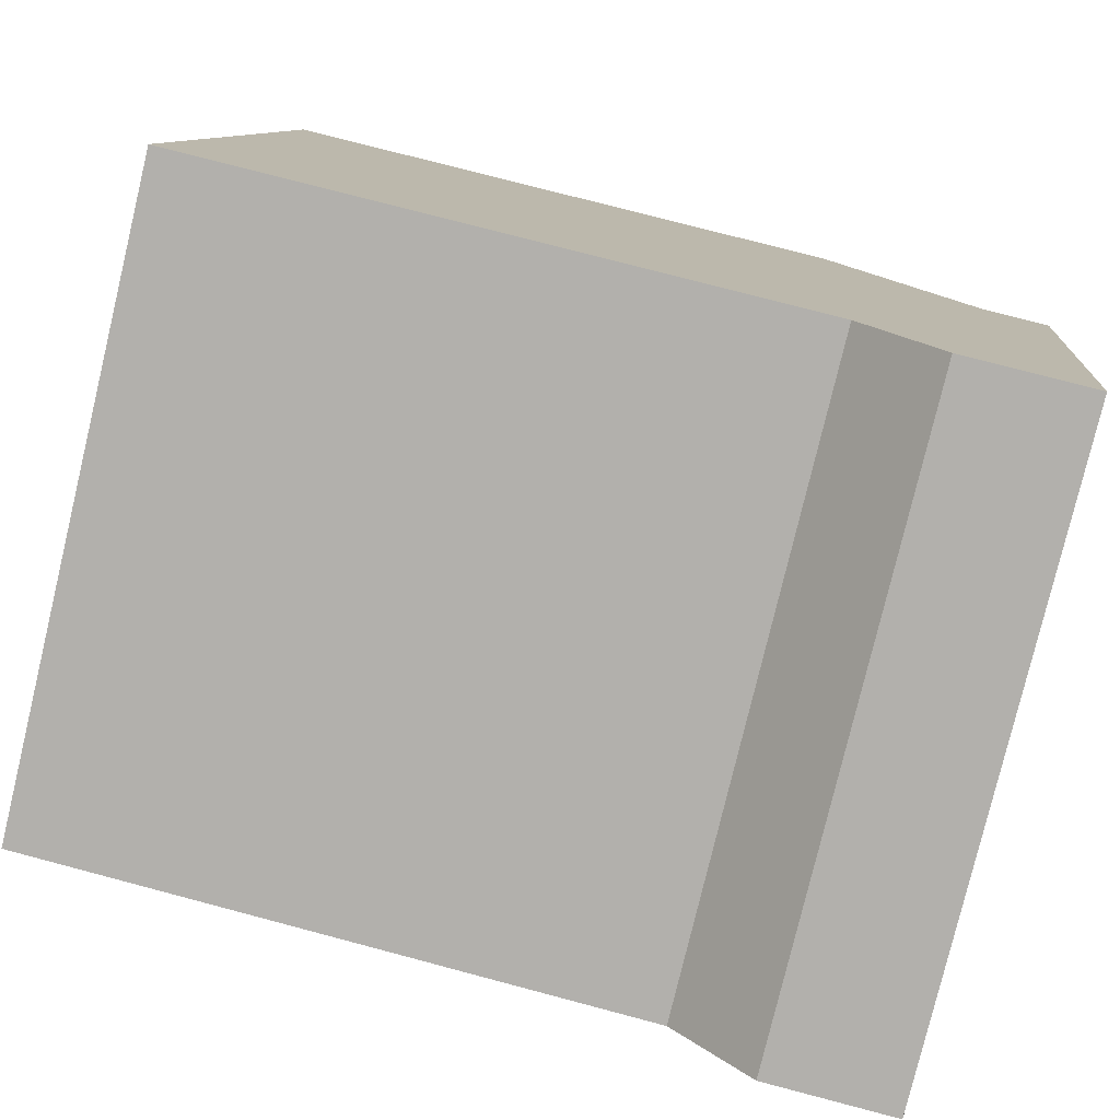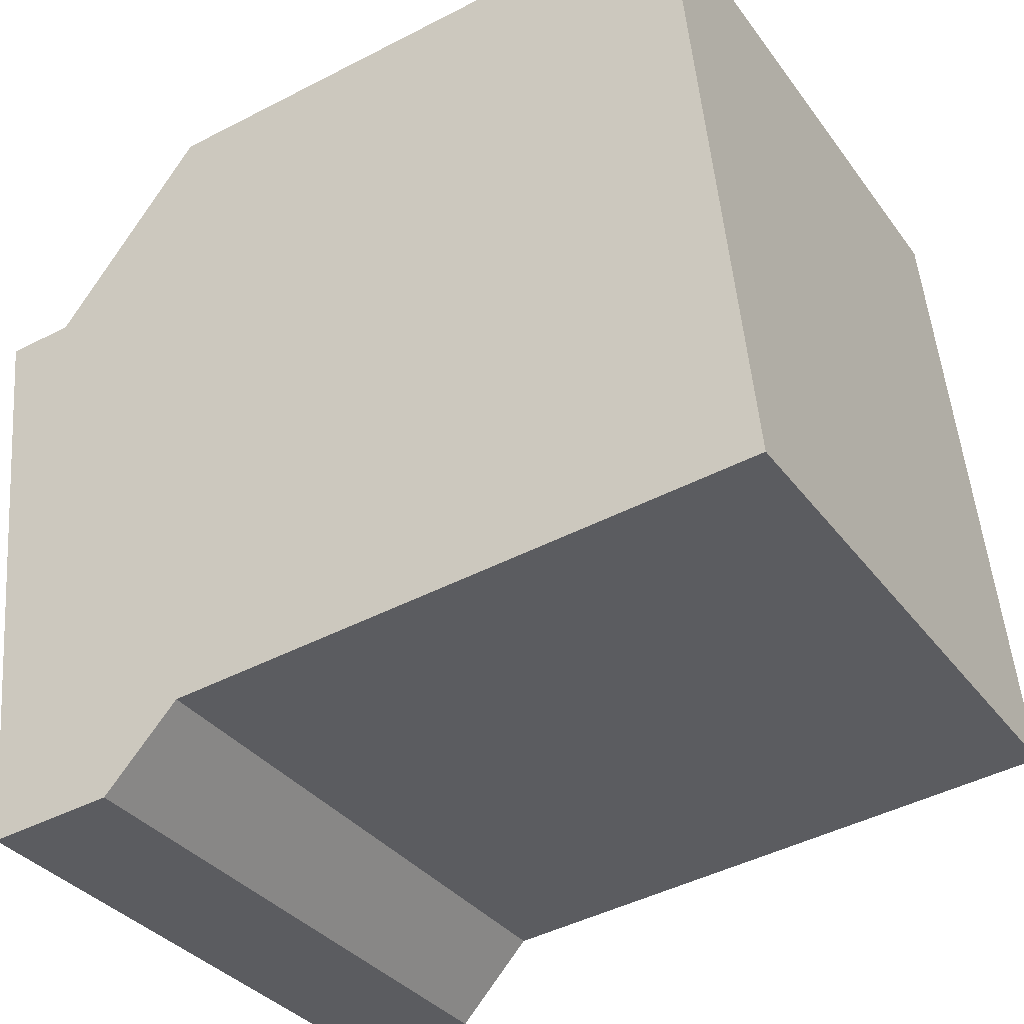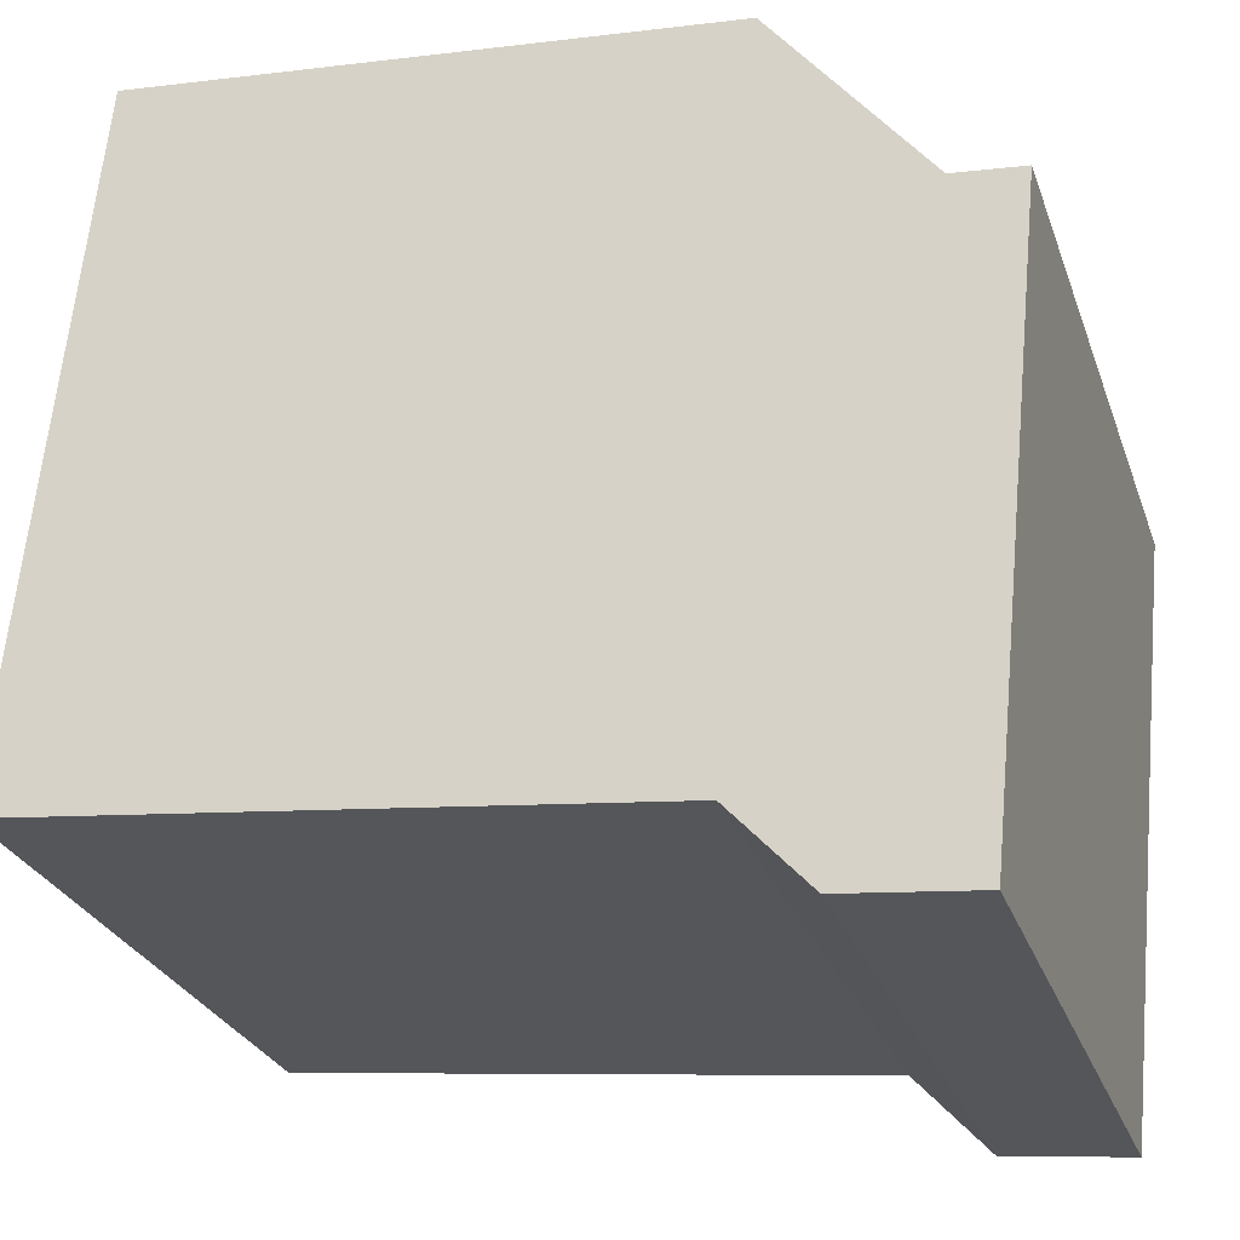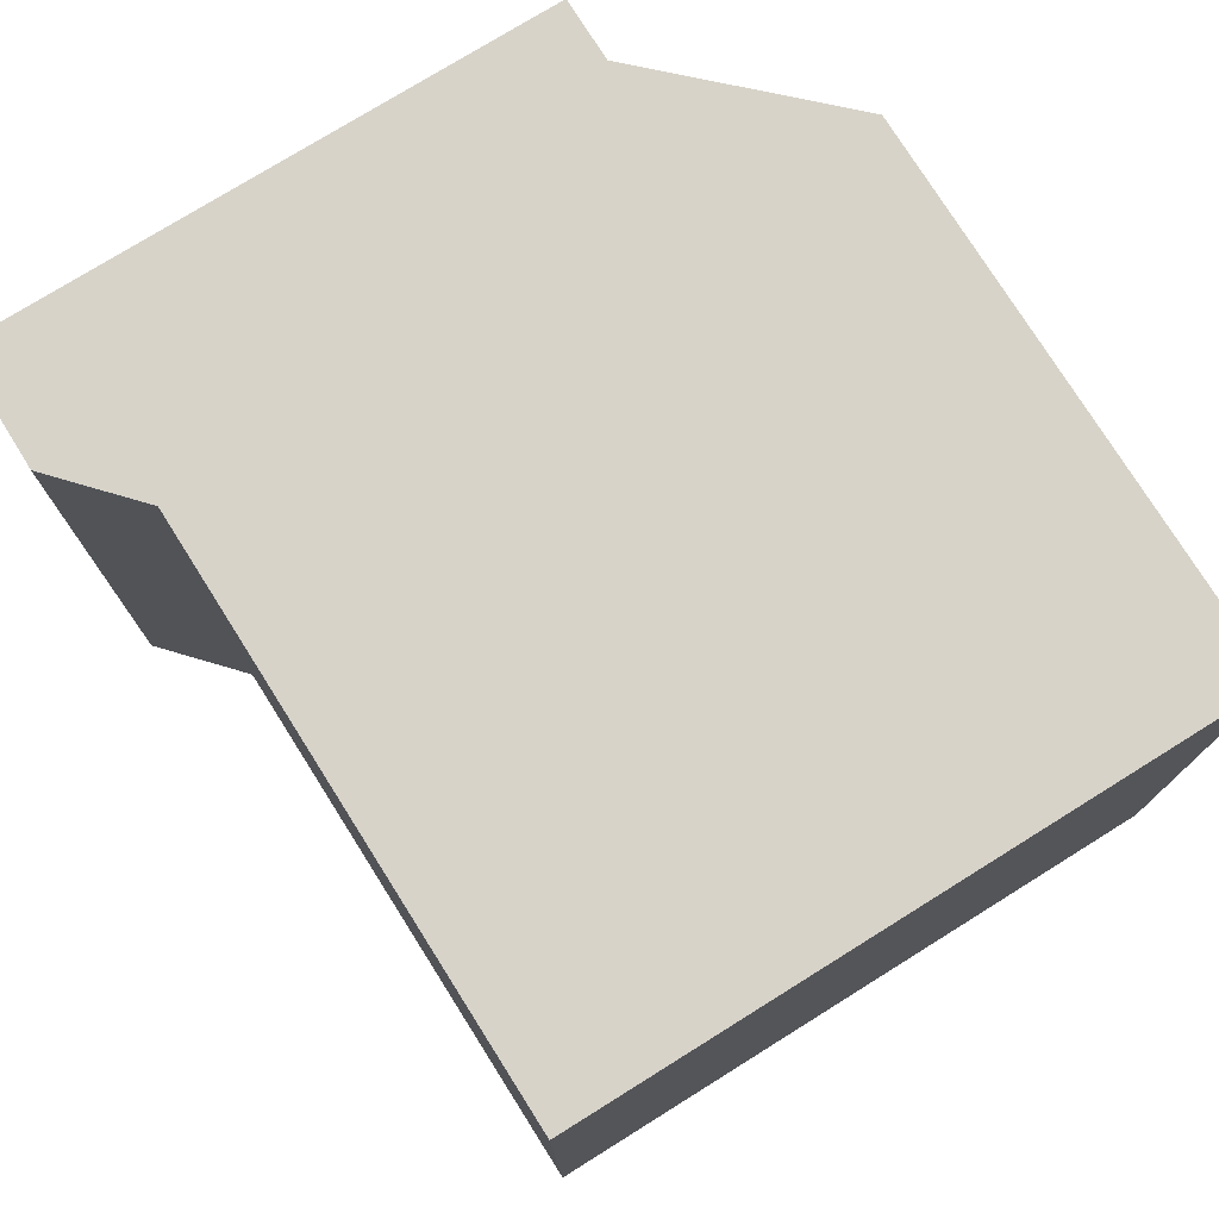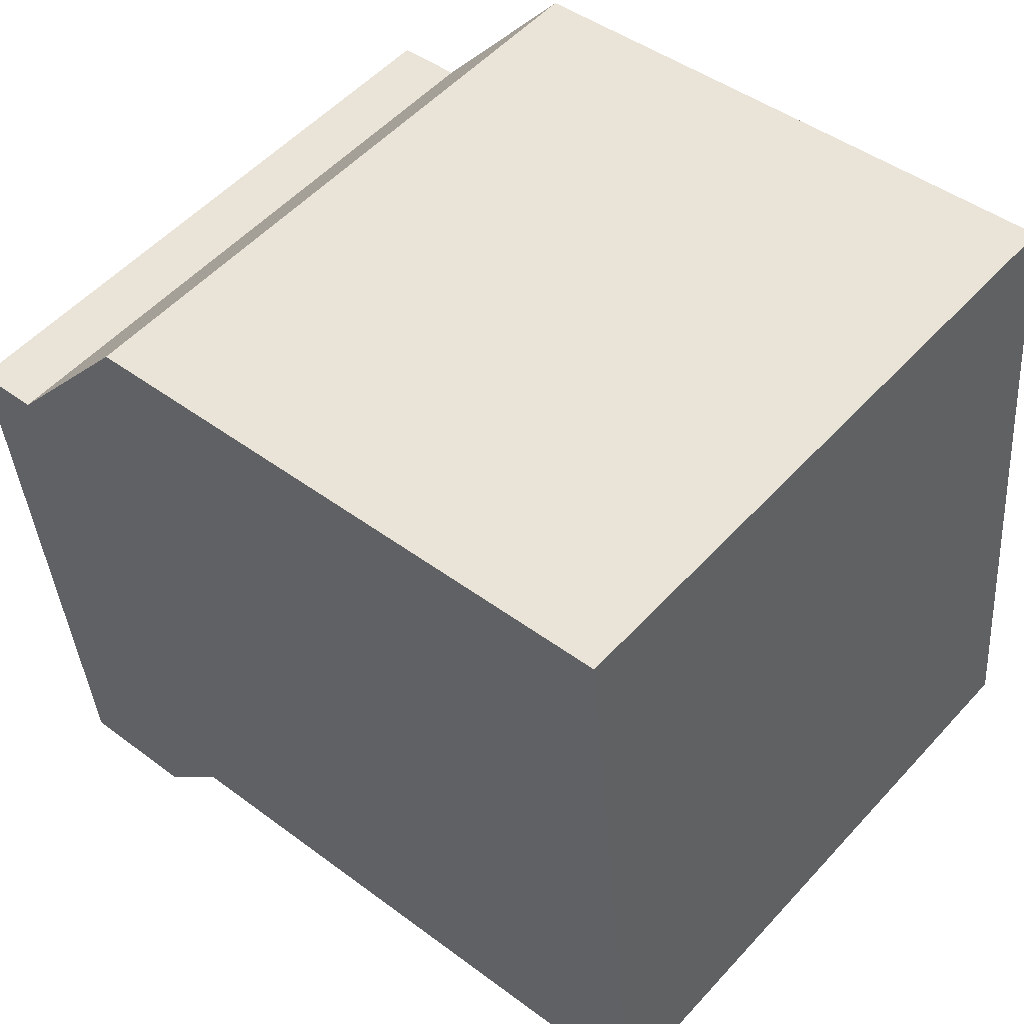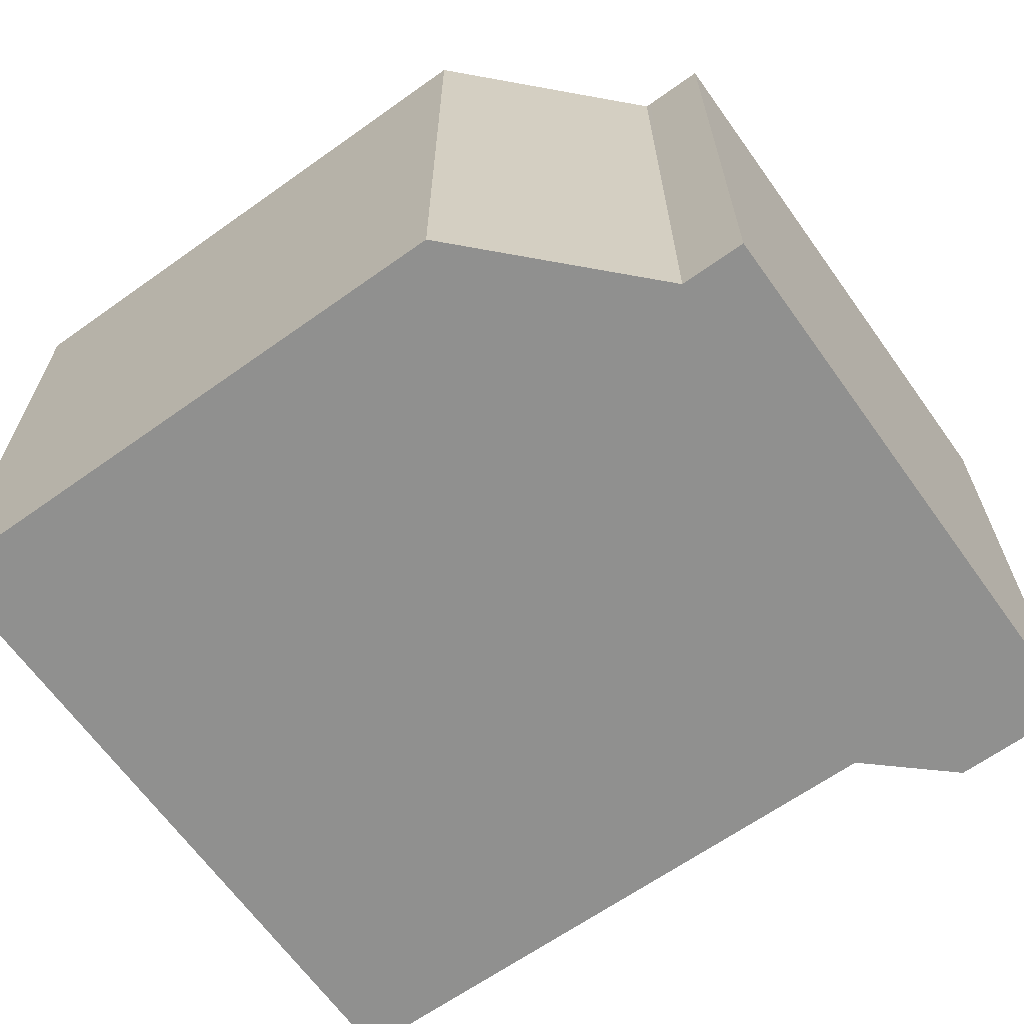
<metadata>
{"format":"obj","ext":"obj","renderer":"f3d","projection":"perspective","resolution":1024,"background":"white","views":[{"elev":-78.7,"azim":-13.5,"up":"+Z"},{"elev":-33.4,"azim":-149.5,"up":"+Z"},{"elev":-27.4,"azim":17.4,"up":"+Z"},{"elev":76.1,"azim":-116.2,"up":"+Y"},{"elev":53.0,"azim":-139.0,"up":"+Z"},{"elev":-65.6,"azim":41.3,"up":"+Y"}]}
</metadata>
<code>
v  19.91 17.18 -4.108
v  23.23 17.18 10.06
v  21.79 17.18 -4.296
v  23.41 17.18 11.8
v  21.72 17.18 11.96
v  18.38 17.18 -3.956
v  21.59 17.18 11.98
v  17.57 17.18 17.06
v  16.36 17.18 -1.75
v  0 17.18 1.052e-15
v  13.06 17.18 17.51
v  10.84 17.18 17.73
v  1.863 17.18 18.63
v  17.57 -1.045e-15 17.06
v  21.59 -7.335e-16 11.98
v  23.41 -7.225e-16 11.8
v  21.79 2.631e-16 -4.296
v  23.23 -6.161e-16 10.06
v  21.72 -7.326e-16 11.96
v  1.863 -1.141e-15 18.63
v  10.84 -1.086e-15 17.73
v  13.06 -1.072e-15 17.51
v  18.38 2.422e-16 -3.956
v  19.91 2.515e-16 -4.108
v  16.36 1.072e-16 -1.75
v  0 0 0
g defaultobject
f 1 2 3
f 2 1 4
f 4 1 5
f 5 1 6
f 5 6 7
f 7 6 8
f 8 6 9
f 8 9 10
f 8 10 11
f 11 10 12
f 12 10 13
f 14 7 8
f 7 14 15
f 16 2 4
f 2 16 3
f 3 16 17
f 17 16 18
f 15 5 7
f 5 15 4
f 4 15 16
f 16 15 19
f 20 12 13
f 12 20 11
f 11 20 8
f 8 20 14
f 14 20 21
f 14 21 22
f 17 1 3
f 1 17 6
f 6 17 23
f 23 17 24
f 25 10 9
f 10 25 26
f 23 9 6
f 9 23 25
f 26 13 10
f 13 26 20
f 18 24 17
f 24 18 23
f 23 18 25
f 25 18 26
f 26 18 16
f 26 16 19
f 26 19 15
f 26 15 14
f 26 14 22
f 26 22 20
f 20 22 21

</code>
